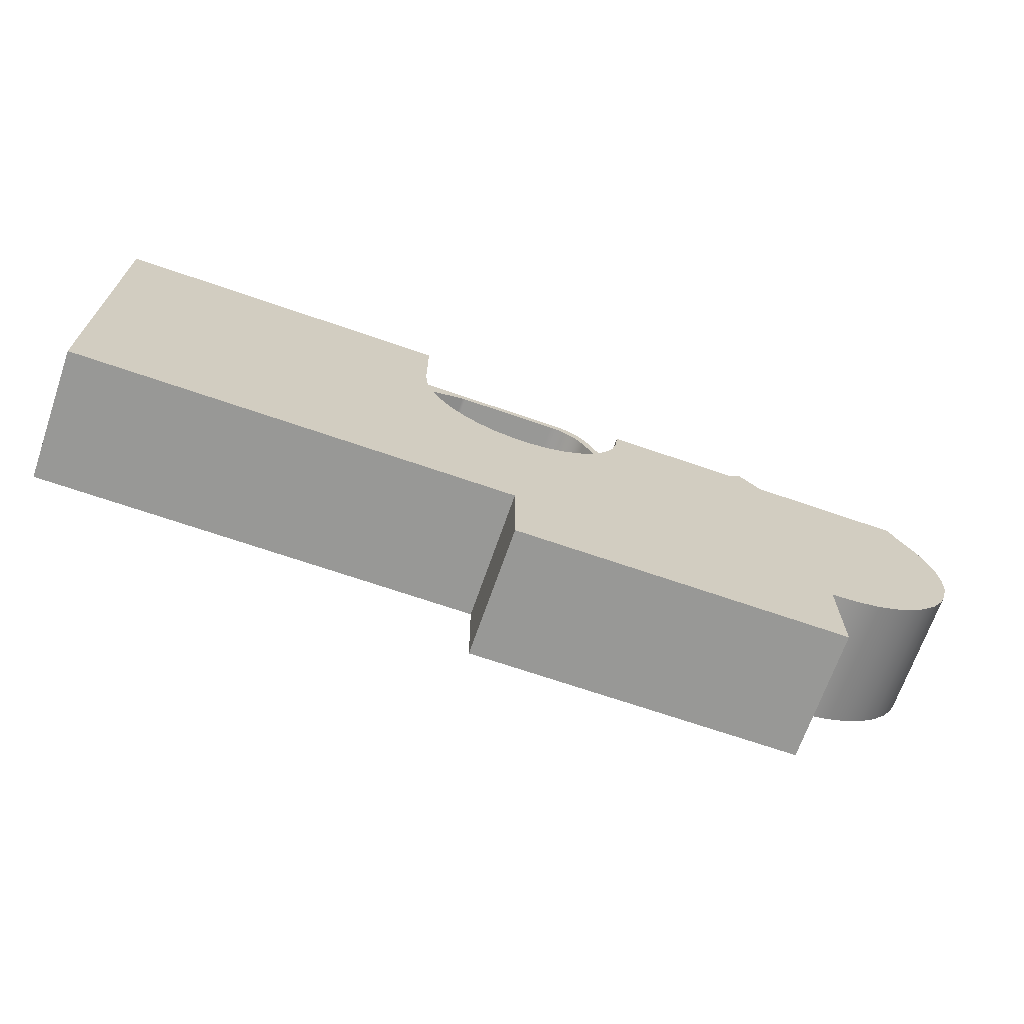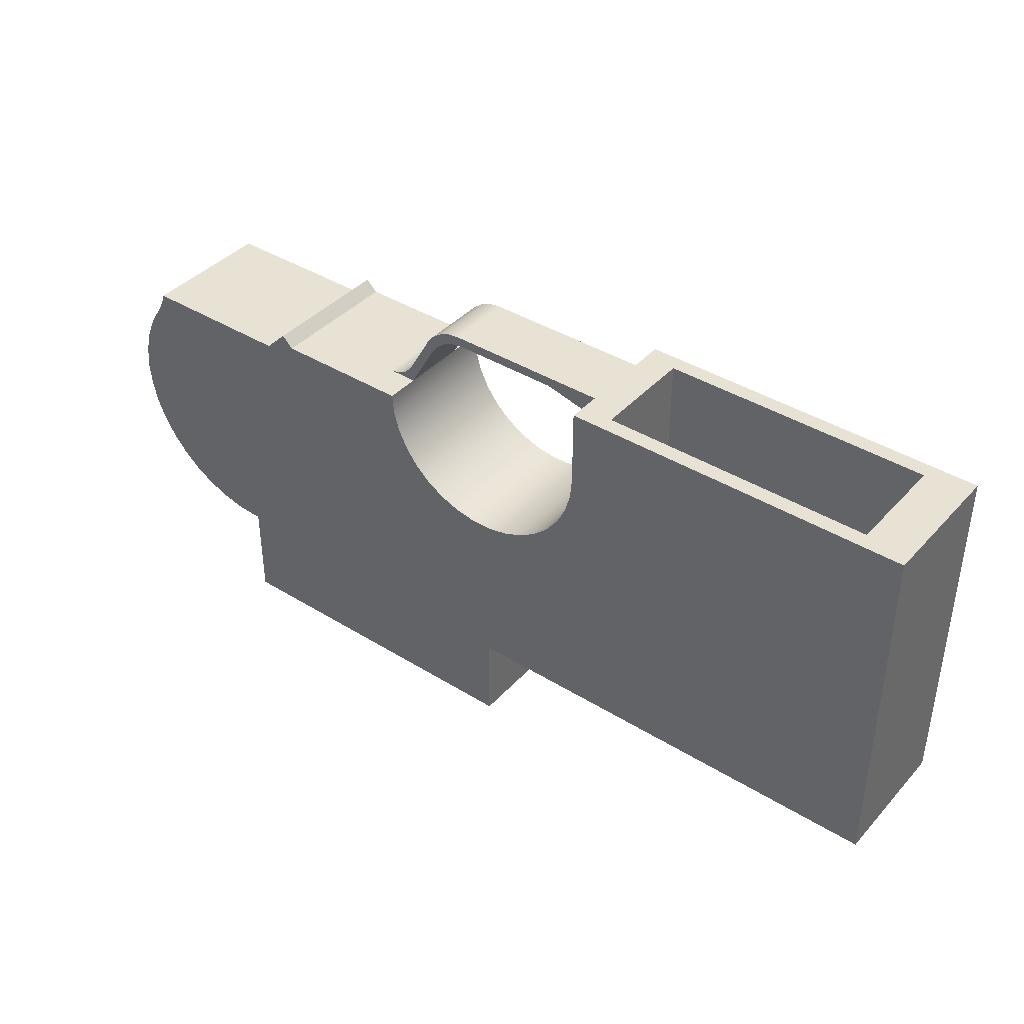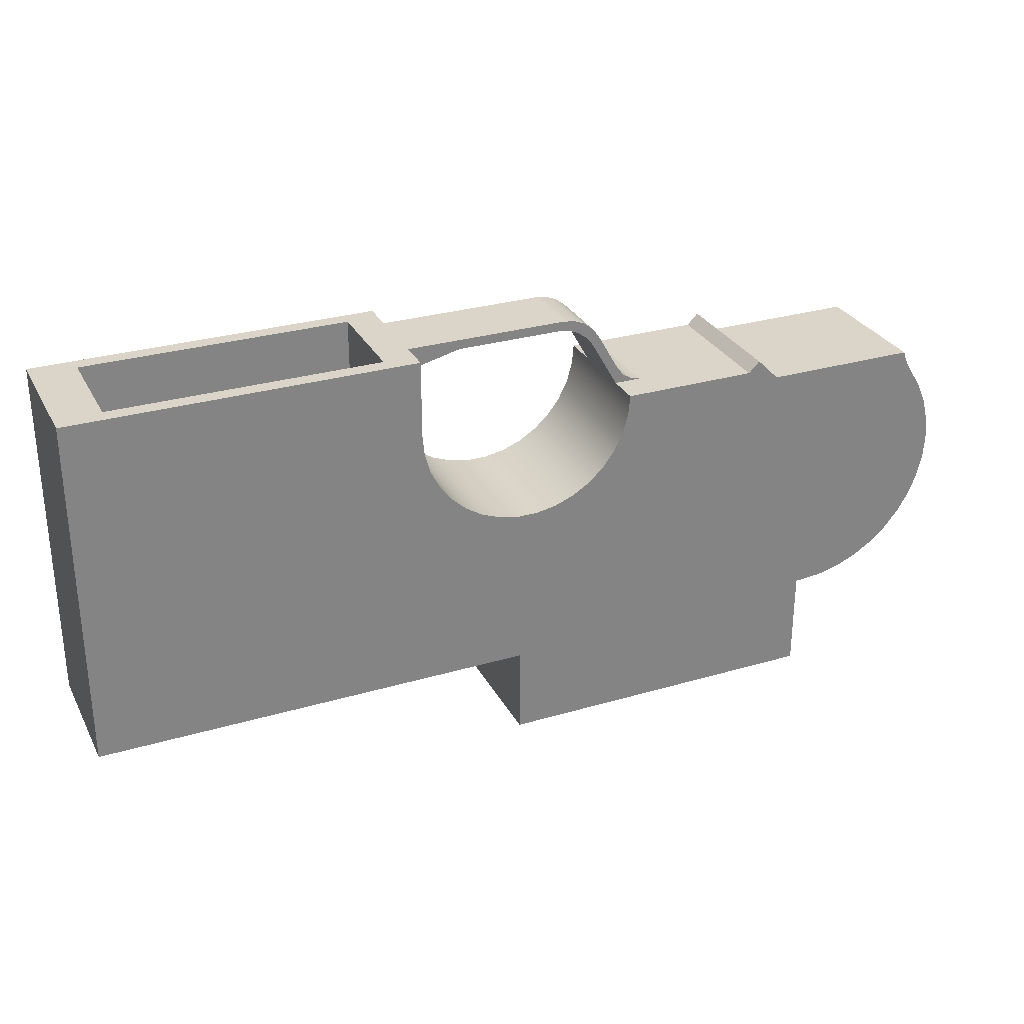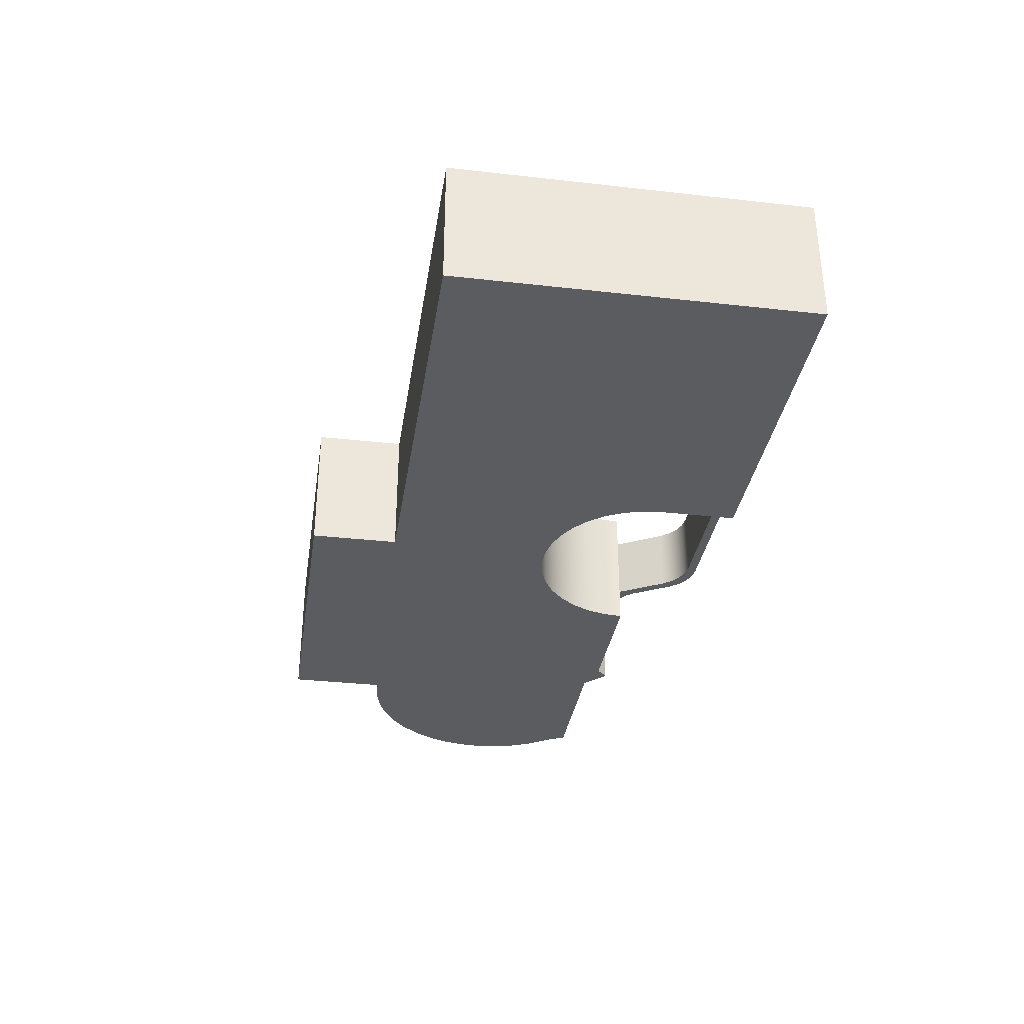
<metadata>
{"format":"obj","ext":"obj","renderer":"f3d","projection":"perspective","resolution":1024,"background":"white","views":[{"elev":-68.5,"azim":-19.1,"up":"+Z"},{"elev":39.9,"azim":-142.5,"up":"+Z"},{"elev":29.3,"azim":-23.5,"up":"+Z"},{"elev":-33.8,"azim":-98.7,"up":"+Y"}]}
</metadata>
<code>
v -13.01 -1.15 2
v -13.01 1.15 2
v -13.01 1.15 -5
v -13.01 -1.15 -5
v -13.01 1.15 2
v -19 1.15 2
v -19 1.15 -5
v -13.01 1.15 -5
v -19 1.15 2
v -19 -1.15 2
v -19 -1.15 -5
v -19 1.15 -5
v -19 -1.15 2
v -13.01 -1.15 2
v -13.01 -1.15 -5
v -19 -1.15 -5
v -19 -1.15 -5
v -13.01 -1.15 -5
v -13.01 1.15 -5
v -19 1.15 -5
v -7.759 -0.75 1.492
v -7.917 -0.75 1.702
v -8.125 -0.75 1.864
v -8.368 -0.75 1.965
v -8.629 -0.75 2
v -12.3 -0.75 2
v -12.3 -0.75 1.263
v -12.27 -0.75 1.392
v -12.19 -0.75 1.496
v -12.07 -0.75 1.555
v -11.15 -0.75 1.779
v -11.12 -0.75 1.784
v -11.1 -0.75 1.787
v -11.08 -0.75 1.788
v -8.753 -0.75 1.788
v -8.492 -0.75 1.753
v -8.249 -0.75 1.652
v -8.041 -0.75 1.49
v -7.882 -0.75 1.28
v -7.3 -0.75 0.25
v -6.648 -0.75 0.25
v -6.889 -0.75 0.2929
v -7.101 -0.75 0.4165
v -7.257 -0.75 0.6055
v -12.3 -0.75 1.263
v -12.3 0.75 1.263
v -12.27 0.75 1.392
v -12.19 0.75 1.496
v -12.07 0.75 1.555
v -12.07 -0.75 1.555
v -12.19 -0.75 1.496
v -12.27 -0.75 1.392
v -12.07 -0.75 1.555
v -12.07 0.75 1.555
v -11.15 0.75 1.779
v -11.15 -0.75 1.779
v -11.15 -0.75 1.779
v -11.15 0.75 1.779
v -11.12 0.75 1.784
v -11.1 0.75 1.787
v -11.08 0.75 1.788
v -11.08 -0.75 1.788
v -11.1 -0.75 1.787
v -11.12 -0.75 1.784
v -11.08 -0.75 1.788
v -11.08 0.75 1.788
v -8.753 0.75 1.788
v -8.753 -0.75 1.788
v -8.753 -0.75 1.788
v -8.753 0.75 1.788
v -8.492 0.75 1.753
v -8.249 0.75 1.652
v -8.041 0.75 1.49
v -7.882 0.75 1.28
v -7.882 -0.75 1.28
v -8.041 -0.75 1.49
v -8.249 -0.75 1.652
v -8.492 -0.75 1.753
v -7.882 -0.75 1.28
v -7.882 0.75 1.28
v -7.3 0.75 0.25
v -7.3 -0.75 0.25
v -6.648 -0.75 0.25
v -6.648 0.75 0.25
v -6.889 0.75 0.2929
v -7.101 0.75 0.4165
v -7.257 0.75 0.6055
v -7.257 -0.75 0.6055
v -7.101 -0.75 0.4165
v -6.889 -0.75 0.2929
v -7.257 -0.75 0.6055
v -7.257 0.75 0.6055
v -7.759 0.75 1.492
v -7.759 -0.75 1.492
v -7.759 -0.75 1.492
v -7.759 0.75 1.492
v -7.917 0.75 1.702
v -8.125 0.75 1.864
v -8.368 0.75 1.965
v -8.629 0.75 2
v -8.629 -0.75 2
v -8.368 -0.75 1.965
v -8.125 -0.75 1.864
v -7.917 -0.75 1.702
v -8.629 0.75 2
v -8.368 0.75 1.965
v -8.125 0.75 1.864
v -7.917 0.75 1.702
v -7.759 0.75 1.492
v -7.257 0.75 0.6055
v -7.101 0.75 0.4165
v -6.889 0.75 0.2929
v -6.648 0.75 0.25
v -7.3 0.75 0.25
v -7.882 0.75 1.28
v -8.041 0.75 1.49
v -8.249 0.75 1.652
v -8.492 0.75 1.753
v -8.753 0.75 1.788
v -11.08 0.75 1.788
v -11.1 0.75 1.787
v -11.12 0.75 1.784
v -11.15 0.75 1.779
v -12.07 0.75 1.555
v -12.19 0.75 1.496
v -12.27 0.75 1.392
v -12.3 0.75 1.263
v -12.3 0.75 2
v -7.3 0.75 0.25
v -6.648 0.75 0.25
v -6.648 -0.75 0.25
v -7.3 -0.75 0.25
v -7.3 -1.5 0.25
v -4.25 -1.5 0.25
v -4.25 1.5 0.25
v -7.3 1.5 0.25
v -12.3 0.75 2
v -12.3 0.75 1.263
v -12.3 -0.75 1.263
v -12.3 -0.75 2
v -12.3 -1.5 2
v -12.3 -1.5 0.25
v -12.3 1.5 0.25
v -12.3 1.5 2
v -2.36 -1.5 -5.76
v -1.846 -1.5 -5.72
v -1.346 -1.5 -5.599
v -0.8699 -1.5 -5.4
v -0.4313 -1.5 -5.13
v -0.04077 -1.5 -4.794
v 0.292 -1.5 -4.4
v 0.5588 -1.5 -3.959
v 0.7528 -1.5 -3.482
v 0.8694 -1.5 -2.98
v 0.9055 -1.5 -2.466
v 0.8604 -1.5 -1.952
v 0.735 -1.5 -1.453
v 0.5326 -1.5 -0.9787
v 0.2581 -1.5 -0.5426
v 0.1486 -1.5 -0.3735
v 0.06203 -1.5 -0.1916
v 5.551e-17 -1.5 0
v -3.5 -1.5 0
v -4 -1.5 0.5
v -4.25 -1.5 0.25
v -7.3 -1.5 0.25
v -7.343 -1.5 -0.2097
v -7.469 -1.5 -0.6538
v -7.675 -1.5 -1.067
v -7.953 -1.5 -1.435
v -8.294 -1.5 -1.747
v -8.687 -1.5 -1.99
v -9.117 -1.5 -2.156
v -9.571 -1.5 -2.241
v -10.03 -1.5 -2.241
v -10.49 -1.5 -2.156
v -10.92 -1.5 -1.99
v -11.31 -1.5 -1.747
v -11.65 -1.5 -1.435
v -11.93 -1.5 -1.067
v -12.13 -1.5 -0.6538
v -12.26 -1.5 -0.2097
v -12.3 -1.5 0.25
v -12.3 -1.5 2
v -20 -1.5 2
v -20 -1.5 -6
v -10 -1.5 -6
v -10 -1.5 -8
v -2.489 -1.5 -8
v -2.489 -1.5 -5.76
v 0.2581 -1.5 -0.5426
v 0.2581 1.5 -0.5426
v 0.1486 1.5 -0.3735
v 0.06203 1.5 -0.1916
v 5.551e-17 1.5 0
v 5.551e-17 -1.5 0
v 0.06203 -1.5 -0.1916
v 0.1486 -1.5 -0.3735
v 5.551e-17 -1.5 0
v 5.551e-17 1.5 0
v -3.5 1.5 0
v -3.5 -1.5 0
v -3.5 -1.5 0
v -3.5 1.5 0
v -4 1.5 0.5
v -4 -1.5 0.5
v -4 -1.5 0.5
v -4 1.5 0.5
v -4.25 1.5 0.25
v -4.25 -1.5 0.25
v -7.3 -1.5 0.25
v -7.3 -0.75 0.25
v -7.3 0.75 0.25
v -7.3 1.5 0.25
v -7.343 1.5 -0.2097
v -7.469 1.5 -0.6538
v -7.675 1.5 -1.067
v -7.953 1.5 -1.435
v -8.294 1.5 -1.747
v -8.687 1.5 -1.99
v -9.117 1.5 -2.156
v -9.571 1.5 -2.241
v -10.03 1.5 -2.241
v -10.49 1.5 -2.156
v -10.92 1.5 -1.99
v -11.31 1.5 -1.747
v -11.65 1.5 -1.435
v -11.93 1.5 -1.067
v -12.13 1.5 -0.6538
v -12.26 1.5 -0.2097
v -12.3 1.5 0.25
v -12.3 -1.5 0.25
v -12.26 -1.5 -0.2097
v -12.13 -1.5 -0.6538
v -11.93 -1.5 -1.067
v -11.65 -1.5 -1.435
v -11.31 -1.5 -1.747
v -10.92 -1.5 -1.99
v -10.49 -1.5 -2.156
v -10.03 -1.5 -2.241
v -9.571 -1.5 -2.241
v -9.117 -1.5 -2.156
v -8.687 -1.5 -1.99
v -8.294 -1.5 -1.747
v -7.953 -1.5 -1.435
v -7.675 -1.5 -1.067
v -7.469 -1.5 -0.6538
v -7.343 -1.5 -0.2097
v -13.01 1.15 2
v -13.01 -1.15 2
v -19 -1.15 2
v -19 1.15 2
v -12.3 -1.5 2
v -12.3 -0.75 2
v -8.629 -0.75 2
v -8.629 0.75 2
v -12.3 0.75 2
v -12.3 1.5 2
v -20 1.5 2
v -20 -1.5 2
v -20 -1.5 2
v -20 1.5 2
v -20 1.5 -6
v -20 -1.5 -6
v -20 -1.5 -6
v -20 1.5 -6
v -10 1.5 -6
v -10 -1.5 -6
v -10 -1.5 -6
v -10 1.5 -6
v -10 1.5 -8
v -10 -1.5 -8
v -10 -1.5 -8
v -10 1.5 -8
v -2.489 1.5 -8
v -2.489 -1.5 -8
v -2.489 -1.5 -8
v -2.489 1.5 -8
v -2.489 1.5 -5.76
v -2.489 -1.5 -5.76
v -2.489 -1.5 -5.76
v -2.489 1.5 -5.76
v -2.36 1.5 -5.76
v -2.36 -1.5 -5.76
v -2.36 -1.5 -5.76
v -2.36 1.5 -5.76
v -1.846 1.5 -5.72
v -1.346 1.5 -5.599
v -0.8699 1.5 -5.4
v -0.4313 1.5 -5.13
v -0.04077 1.5 -4.794
v 0.292 1.5 -4.4
v 0.5588 1.5 -3.959
v 0.7528 1.5 -3.482
v 0.8694 1.5 -2.98
v 0.9055 1.5 -2.466
v 0.8604 1.5 -1.952
v 0.735 1.5 -1.453
v 0.5326 1.5 -0.9787
v 0.2581 1.5 -0.5426
v 0.2581 -1.5 -0.5426
v 0.5326 -1.5 -0.9787
v 0.735 -1.5 -1.453
v 0.8604 -1.5 -1.952
v 0.9055 -1.5 -2.466
v 0.8694 -1.5 -2.98
v 0.7528 -1.5 -3.482
v 0.5588 -1.5 -3.959
v 0.292 -1.5 -4.4
v -0.04077 -1.5 -4.794
v -0.4313 -1.5 -5.13
v -0.8699 -1.5 -5.4
v -1.346 -1.5 -5.599
v -1.846 -1.5 -5.72
v 0.2581 1.5 -0.5426
v 0.5326 1.5 -0.9787
v 0.735 1.5 -1.453
v 0.8604 1.5 -1.952
v 0.9055 1.5 -2.466
v 0.8694 1.5 -2.98
v 0.7528 1.5 -3.482
v 0.5588 1.5 -3.959
v 0.292 1.5 -4.4
v -0.04077 1.5 -4.794
v -0.4313 1.5 -5.13
v -0.8699 1.5 -5.4
v -1.346 1.5 -5.599
v -1.846 1.5 -5.72
v -2.36 1.5 -5.76
v -2.489 1.5 -5.76
v -2.489 1.5 -8
v -10 1.5 -8
v -10 1.5 -6
v -20 1.5 -6
v -20 1.5 2
v -12.3 1.5 2
v -12.3 1.5 0.25
v -12.26 1.5 -0.2097
v -12.13 1.5 -0.6538
v -11.93 1.5 -1.067
v -11.65 1.5 -1.435
v -11.31 1.5 -1.747
v -10.92 1.5 -1.99
v -10.49 1.5 -2.156
v -10.03 1.5 -2.241
v -9.571 1.5 -2.241
v -9.117 1.5 -2.156
v -8.687 1.5 -1.99
v -8.294 1.5 -1.747
v -7.953 1.5 -1.435
v -7.675 1.5 -1.067
v -7.469 1.5 -0.6538
v -7.343 1.5 -0.2097
v -7.3 1.5 0.25
v -4.25 1.5 0.25
v -4 1.5 0.5
v -3.5 1.5 0
v 5.551e-17 1.5 0
v 0.06203 1.5 -0.1916
v 0.1486 1.5 -0.3735
g d86fc73a-e2e4-11ea-958a-54bf646e7e1f
f 1 2 4
f 4 2 3
g d8728502-e2e4-11ea-9254-54bf646e7e1f
f 5 6 8
f 8 6 7
g d874a7d8-e2e4-11ea-a946-54bf646e7e1f
f 9 10 12
f 12 10 11
g d876f1cc-e2e4-11ea-85d8-54bf646e7e1f
f 13 14 16
f 16 14 15
g d878ed88-e2e4-11ea-95f6-54bf646e7e1f
f 17 18 20
f 20 18 19
g d7a419fe-e2e4-11ea-9165-54bf646e7e1f
f 22 38 21
f 21 38 39
f 21 39 44
f 44 39 40
f 44 40 43
f 43 40 42
f 42 40 41
f 38 22 37
f 37 22 23
f 37 23 36
f 36 23 24
f 36 24 35
f 35 24 25
f 35 25 34
f 34 25 26
f 34 26 33
f 33 26 32
f 32 26 31
f 31 26 30
f 30 26 29
f 29 26 28
f 28 26 27
g d7a63cc0-e2e4-11ea-b6eb-54bf646e7e1f
f 45 46 52
f 52 46 47
f 52 47 51
f 51 47 48
f 51 48 50
f 50 48 49
g d7ac5708-e2e4-11ea-af1d-54bf646e7e1f
f 54 55 53
f 53 55 56
g d7ae52ca-e2e4-11ea-a7aa-54bf646e7e1f
f 57 58 64
f 64 58 59
f 64 59 63
f 63 59 60
f 63 60 62
f 62 60 61
g d7b0276c-e2e4-11ea-afd6-54bf646e7e1f
f 66 67 65
f 65 67 68
g d7b1fc1c-e2e4-11ea-bcbd-54bf646e7e1f
f 69 70 78
f 78 70 71
f 78 71 77
f 77 71 72
f 77 72 76
f 76 72 73
f 76 73 75
f 75 73 74
g d7b3d0a6-e2e4-11ea-beda-54bf646e7e1f
f 80 81 79
f 79 81 82
g d7b5a574-e2e4-11ea-a117-54bf646e7e1f
f 83 84 90
f 90 84 85
f 90 85 89
f 89 85 86
f 89 86 88
f 88 86 87
g d7b77a10-e2e4-11ea-9a4f-54bf646e7e1f
f 92 93 91
f 91 93 94
g d7b94ebe-e2e4-11ea-b506-54bf646e7e1f
f 95 96 104
f 104 96 97
f 104 97 103
f 103 97 98
f 103 98 102
f 102 98 99
f 102 99 101
f 101 99 100
g d7bb235c-e2e4-11ea-a30e-54bf646e7e1f
f 106 119 105
f 105 119 120
f 105 120 128
f 128 120 121
f 128 121 122
f 119 106 118
f 118 106 107
f 118 107 117
f 117 107 108
f 117 108 116
f 116 108 109
f 116 109 115
f 115 109 110
f 115 110 114
f 114 110 111
f 114 111 112
f 112 113 114
f 122 123 128
f 128 123 124
f 128 124 125
f 125 126 128
f 128 126 127
g d6d0ccc0-e2e4-11ea-a1fe-54bf646e7e1f
f 129 130 136
f 136 130 135
f 135 130 134
f 134 130 131
f 134 131 133
f 133 131 132
g d6d3da1e-e2e4-11ea-a8ca-54bf646e7e1f
f 137 138 144
f 144 138 143
f 143 138 142
f 142 138 139
f 142 139 141
f 141 139 140
g d6c5a9d8-e2e4-11ea-9c47-54bf646e7e1f
f 146 147 145
f 145 147 190
f 190 147 148
f 190 148 149
f 149 150 190
f 190 150 151
f 190 151 172
f 172 151 152
f 172 152 171
f 171 152 153
f 171 153 154
f 171 154 170
f 170 154 155
f 170 155 156
f 170 156 163
f 163 156 157
f 163 157 158
f 158 159 163
f 163 159 160
f 163 160 161
f 161 162 163
f 164 165 163
f 163 165 168
f 163 168 169
f 166 167 165
f 165 167 168
f 169 170 163
f 172 173 190
f 190 173 187
f 190 187 189
f 189 187 188
f 173 174 187
f 187 174 175
f 187 175 176
f 176 177 187
f 187 177 186
f 186 177 178
f 186 178 179
f 179 180 186
f 186 180 185
f 185 180 181
f 185 181 182
f 182 183 185
f 185 183 184
g d6c73052-e2e4-11ea-bd57-54bf646e7e1f
f 191 192 198
f 198 192 193
f 198 193 194
f 195 196 194
f 194 196 197
f 194 197 198
g d6c88ff6-e2e4-11ea-bf89-54bf646e7e1f
f 200 201 199
f 199 201 202
g d6c9ef7e-e2e4-11ea-8abd-54bf646e7e1f
f 204 205 203
f 203 205 206
g d6cf4668-e2e4-11ea-8fb1-54bf646e7e1f
f 208 209 207
f 207 209 210
g d6d253e2-e2e4-11ea-8b89-54bf646e7e1f
f 211 212 248
f 248 212 213
f 248 213 215
f 215 213 214
f 248 215 247
f 247 215 216
f 247 216 246
f 246 216 217
f 246 217 245
f 245 217 218
f 245 218 244
f 244 218 219
f 244 219 243
f 243 219 220
f 243 220 242
f 242 220 221
f 242 221 241
f 241 221 222
f 241 222 240
f 240 222 223
f 240 223 239
f 239 223 224
f 239 224 238
f 238 224 225
f 238 225 237
f 237 225 226
f 237 226 236
f 236 226 227
f 236 227 235
f 235 227 228
f 235 228 234
f 234 228 229
f 234 229 233
f 233 229 230
f 233 230 232
f 232 230 231
g d6d5398a-e2e4-11ea-be26-54bf646e7e1f
f 250 257 249
f 249 257 258
f 249 258 252
f 252 258 259
f 252 259 260
f 251 253 250
f 250 253 254
f 250 254 257
f 257 254 255
f 257 255 256
f 253 251 260
f 260 251 252
g d6d6c012-e2e4-11ea-ab6c-54bf646e7e1f
f 262 263 261
f 261 263 264
g d6d81fb6-e2e4-11ea-8b48-54bf646e7e1f
f 266 267 265
f 265 267 268
g d6d97f3e-e2e4-11ea-a9c0-54bf646e7e1f
f 270 271 269
f 269 271 272
g d6db05a6-e2e4-11ea-8328-54bf646e7e1f
f 274 275 273
f 273 275 276
g d6dc8c58-e2e4-11ea-9cce-54bf646e7e1f
f 278 279 277
f 277 279 280
g d6de12c2-e2e4-11ea-9eae-54bf646e7e1f
f 282 283 281
f 281 283 284
g d6df9952-e2e4-11ea-99a3-54bf646e7e1f
f 285 286 314
f 314 286 287
f 314 287 313
f 313 287 288
f 313 288 312
f 312 288 289
f 312 289 311
f 311 289 290
f 311 290 310
f 310 290 291
f 310 291 309
f 309 291 292
f 309 292 308
f 308 292 293
f 308 293 307
f 307 293 294
f 307 294 306
f 306 294 295
f 306 295 305
f 305 295 296
f 305 296 304
f 304 296 297
f 304 297 303
f 303 297 298
f 303 298 302
f 302 298 299
f 302 299 301
f 301 299 300
g d6e12010-e2e4-11ea-90da-54bf646e7e1f
f 360 315 357
f 357 315 316
f 357 316 317
f 317 318 357
f 357 318 350
f 357 350 351
f 318 319 350
f 350 319 320
f 350 320 349
f 349 320 321
f 349 321 322
f 349 322 348
f 348 322 323
f 348 323 330
f 330 323 324
f 330 324 325
f 325 326 330
f 330 326 327
f 330 327 329
f 329 327 328
f 331 333 330
f 330 333 347
f 330 347 348
f 331 332 333
f 334 343 333
f 333 343 344
f 333 344 345
f 335 340 334
f 334 340 341
f 334 341 342
f 336 337 335
f 335 337 338
f 335 338 339
f 339 340 335
f 342 343 334
f 345 346 333
f 333 346 347
f 351 352 357
f 357 352 355
f 357 355 356
f 352 353 355
f 355 353 354
f 358 359 357
f 357 359 360

</code>
